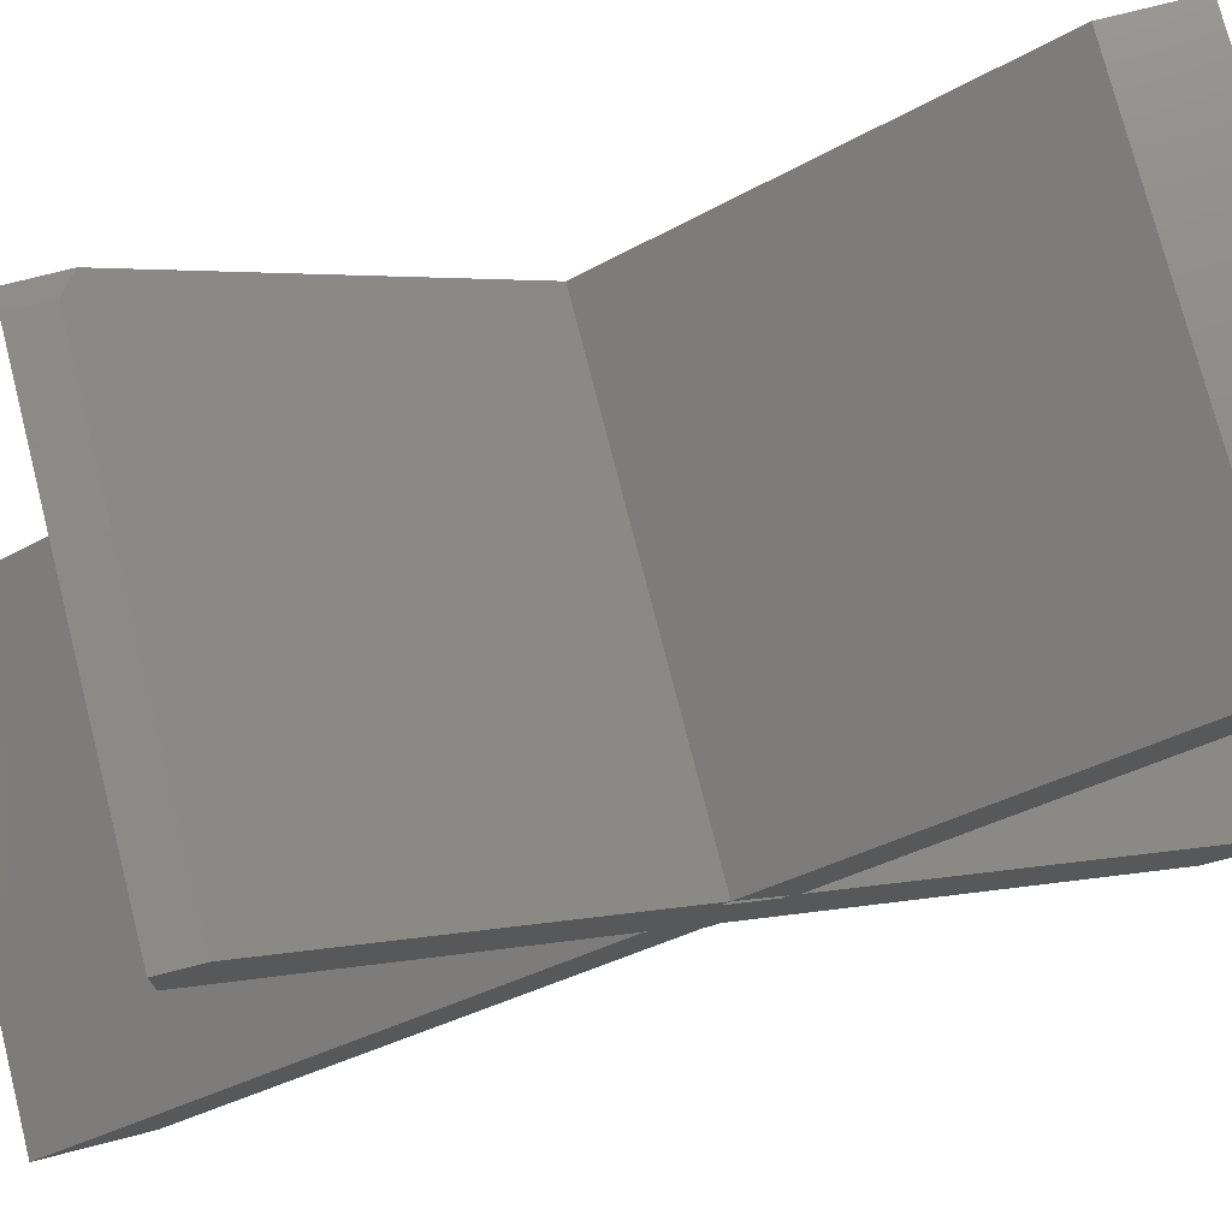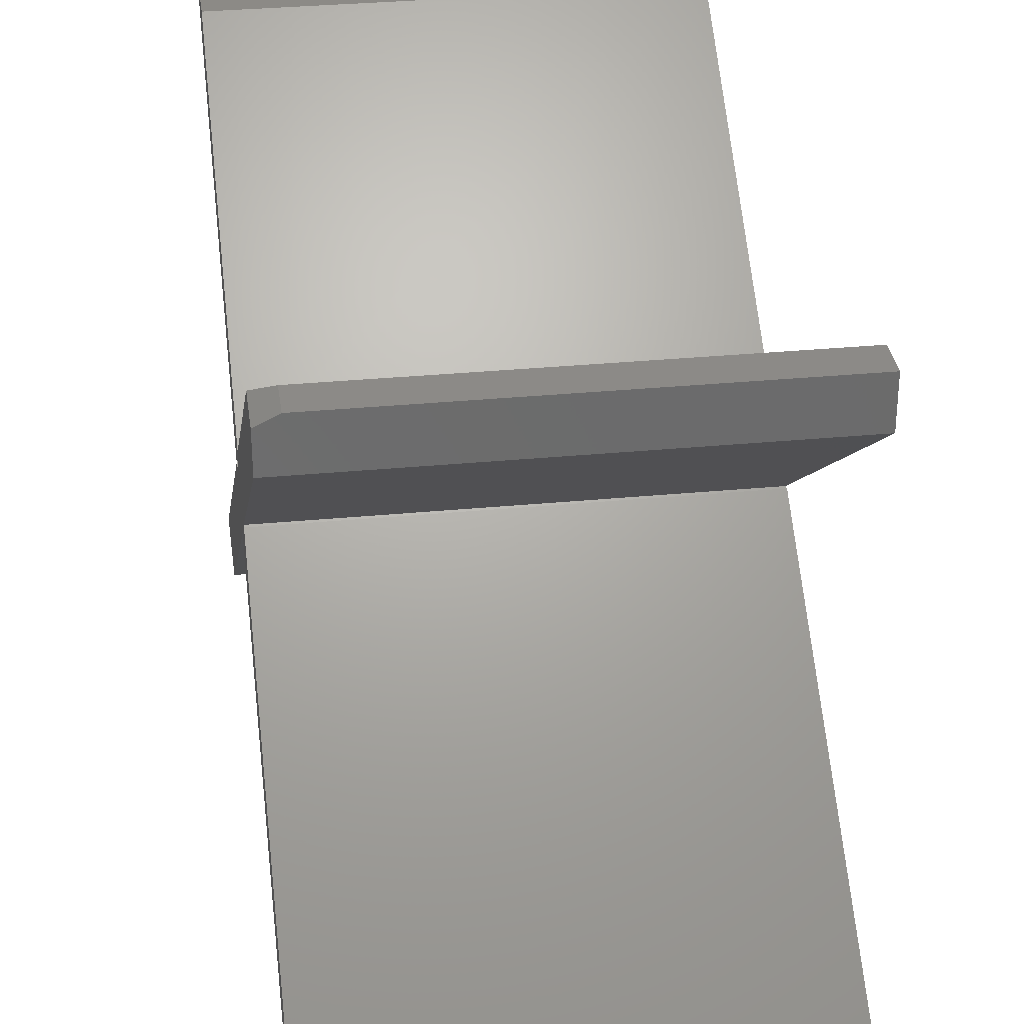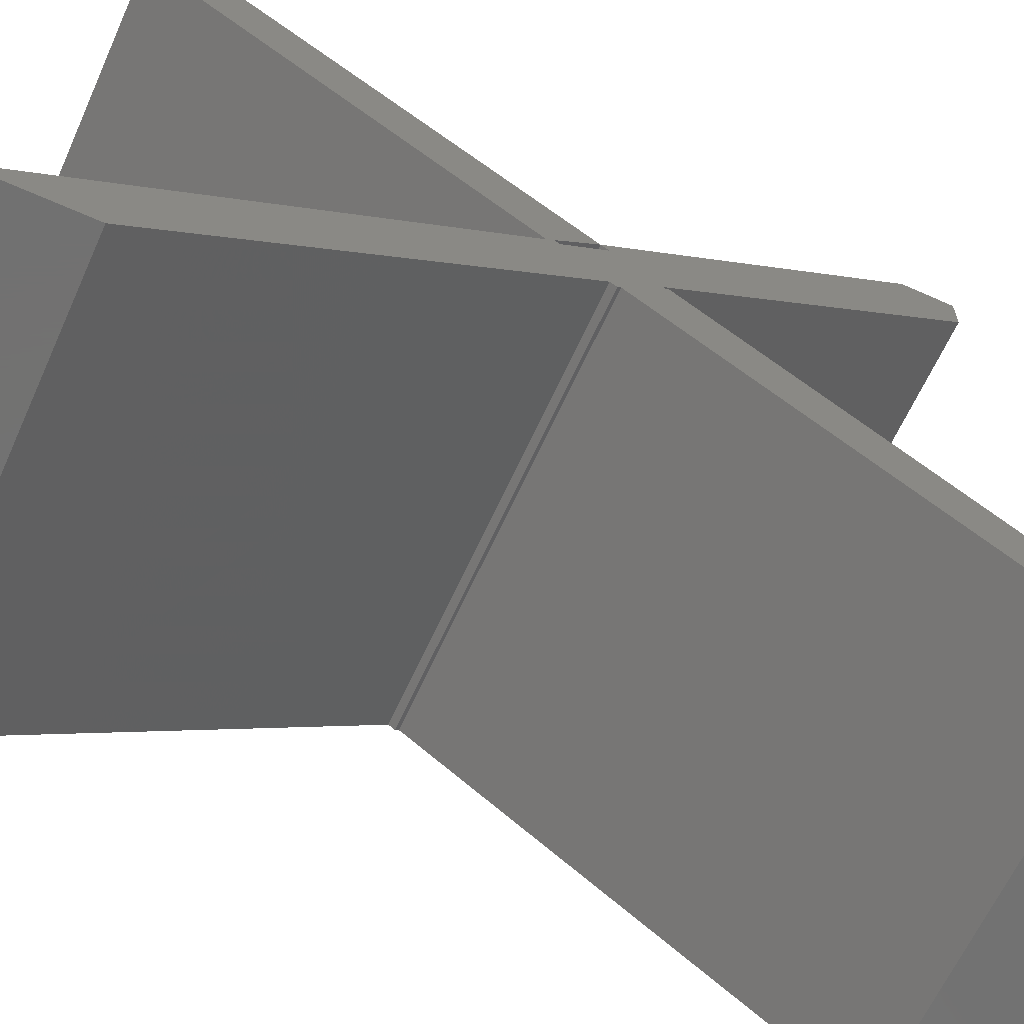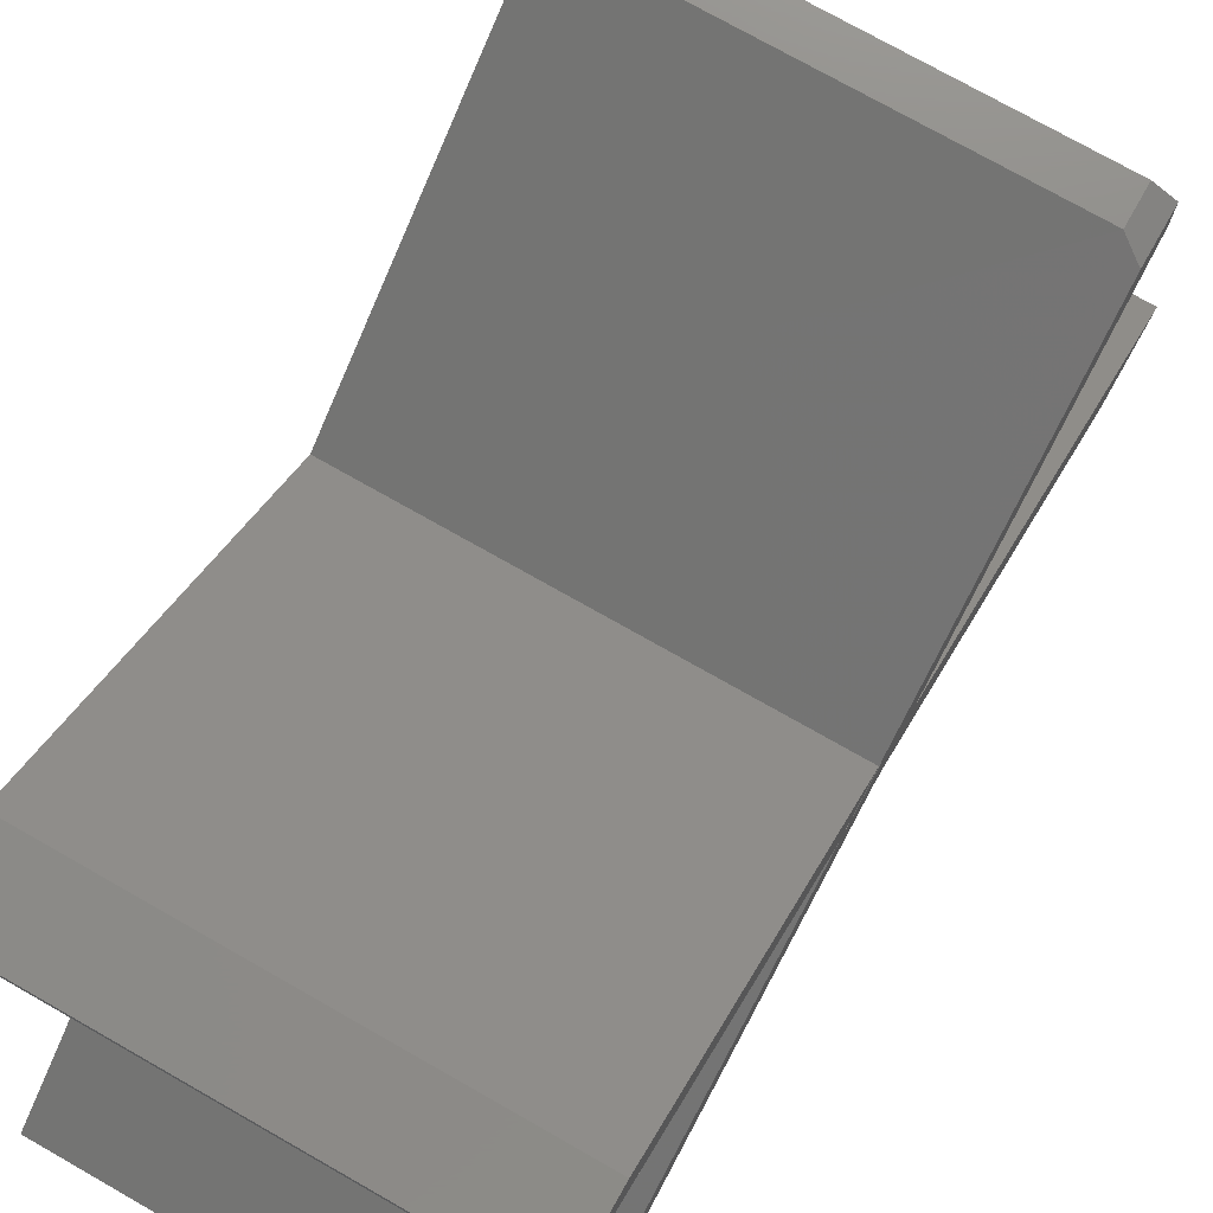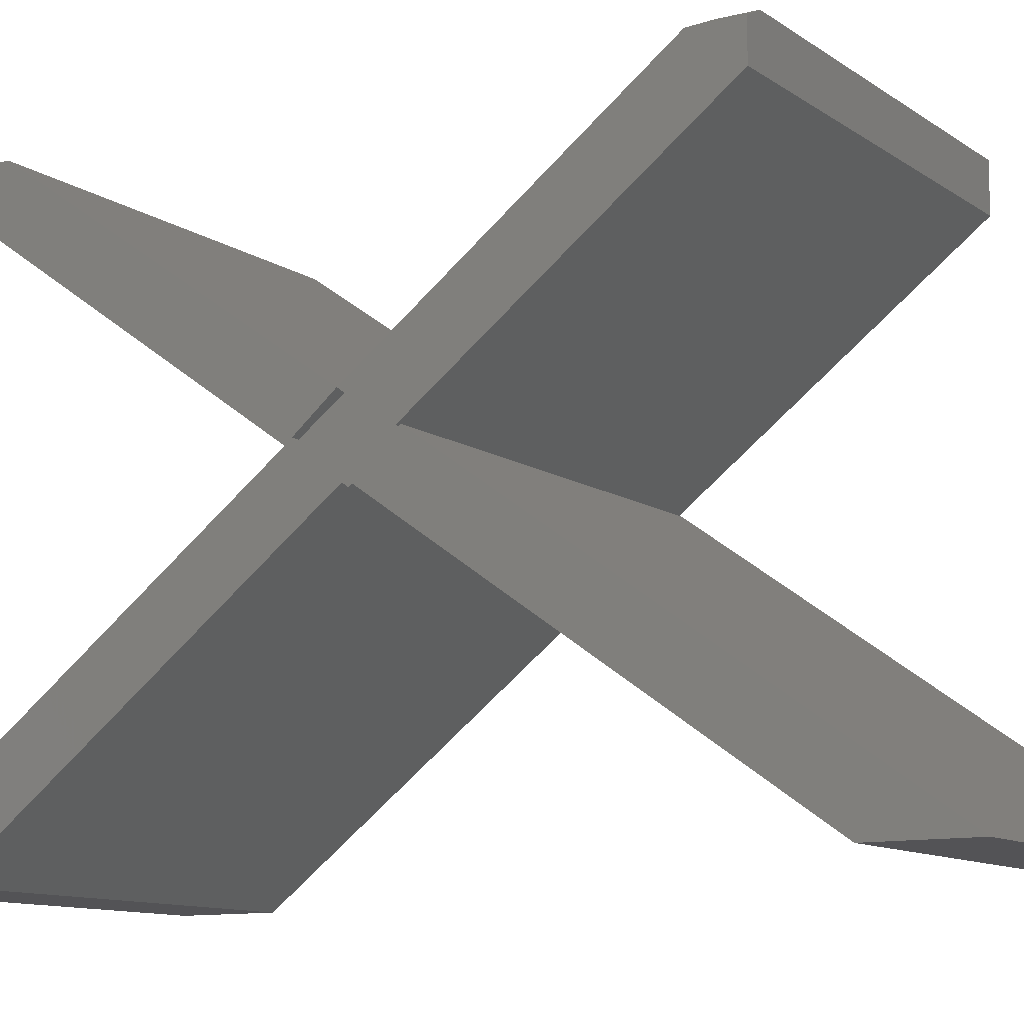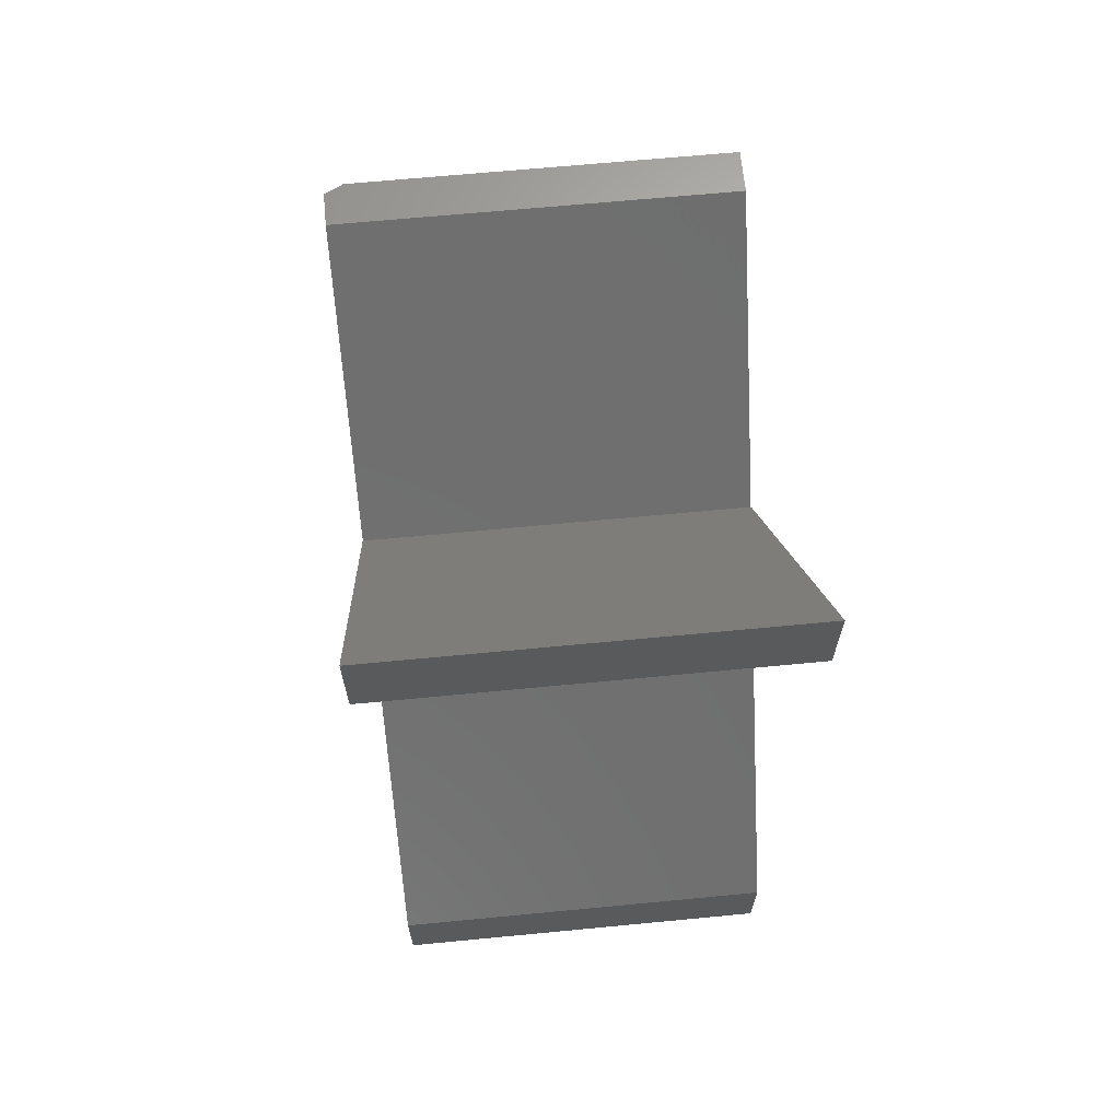
<metadata>
{"format":"stl","ext":"stl","renderer":"f3d","projection":"perspective","resolution":1024,"background":"white","views":[{"elev":75.2,"azim":-104.3,"up":"+Z"},{"elev":32.2,"azim":172.3,"up":"+Z"},{"elev":-63.9,"azim":65.7,"up":"+Z"},{"elev":75.0,"azim":29.6,"up":"+Z"},{"elev":-10.9,"azim":121.9,"up":"+Z"},{"elev":66.2,"azim":174.5,"up":"+Y"}]}
</metadata>
<code>
# stl→obj: 44 verts, 88 faces
v 0.1641 0.3283 0.2476
v 0.1641 0.3232 0.2434
v 0.1641 0.3319 0.245
v 0.1641 0.3636 0.2176
v 0.1641 0.3684 0.2142
v 0.1641 0.371 0.2161
v 0.1641 9.664e-19 0
v 0.1641 0.0773 0
v 0.1641 0.04688 0.4375
v 0.1641 0.3594 0.2734
v 0.1641 0.1061 0.4507
v 0.1641 0.04688 0.4507
v 0.1641 0.4 0.2466
v 0.1641 0.625 0.416
v 0.1641 0.365 0.2694
v 0.1641 0.4015 0.2455
v 0.1641 0.75 0.001151
v 0.1641 0.4035 0.247
v 0.1641 0.6775 0.001151
v 0.1641 0.625 0.4446
v 0.1641 0.5867 0.4446
v -0.1641 0.3319 0.245
v -0.1641 0.3232 0.2434
v -0.1641 0.3285 0.2474
v -0.1641 0.4 0.2466
v -0.1641 0.4015 0.2455
v -0.1641 0.365 0.2694
v -0.1641 0.625 0.416
v -0.1641 0.3636 0.2176
v -0.1641 0.0773 0
v -0.1641 9.664e-19 0
v -0.1641 0.371 0.2161
v -0.1641 0.3684 0.2142
v -0.1641 0.04688 0.4375
v -0.1641 0.04688 0.4507
v -0.1641 0.1061 0.4507
v -0.1641 0.3594 0.273
v -0.1641 0.75 0.001151
v -0.1641 0.6775 0.001151
v -0.1641 0.4035 0.247
v -0.1641 0.597 0.4524
v -0.1641 0.625 0.4524
v 0.1484 0.597 0.4524
v 0.1484 0.625 0.4524
f 1 2 3
f 4 5 6
f 4 6 2
f 4 2 7
f 4 7 8
f 9 2 1
f 9 1 10
f 9 10 11
f 9 11 12
f 13 14 15
f 13 15 3
f 13 3 16
f 17 18 16
f 17 16 3
f 17 3 2
f 17 2 6
f 17 6 19
f 20 21 14
f 14 21 10
f 14 10 15
f 22 23 24
f 25 26 22
f 25 22 27
f 25 27 28
f 29 30 31
f 29 31 23
f 29 23 32
f 29 32 33
f 34 35 36
f 34 36 37
f 34 37 24
f 34 24 23
f 38 39 32
f 38 32 23
f 38 23 22
f 38 22 26
f 38 26 40
f 27 37 28
f 28 37 41
f 28 41 42
f 17 38 18
f 18 38 40
f 39 38 19
f 19 38 17
f 6 32 19
f 19 32 39
f 40 26 18
f 18 26 16
f 33 32 5
f 5 32 6
f 26 25 16
f 16 25 13
f 41 37 43
f 43 37 10
f 43 10 21
f 42 41 44
f 44 41 43
f 28 42 14
f 14 42 44
f 14 44 20
f 21 20 43
f 43 20 44
f 37 27 10
f 10 27 15
f 25 28 13
f 13 28 14
f 27 22 15
f 15 22 3
f 37 36 10
f 10 36 11
f 24 37 1
f 1 37 10
f 29 33 4
f 4 33 5
f 8 30 4
f 4 30 29
f 22 24 3
f 3 24 1
f 31 30 7
f 7 30 8
f 2 23 7
f 7 23 31
f 9 34 2
f 2 34 23
f 35 34 12
f 12 34 9
f 36 35 11
f 11 35 12

</code>
